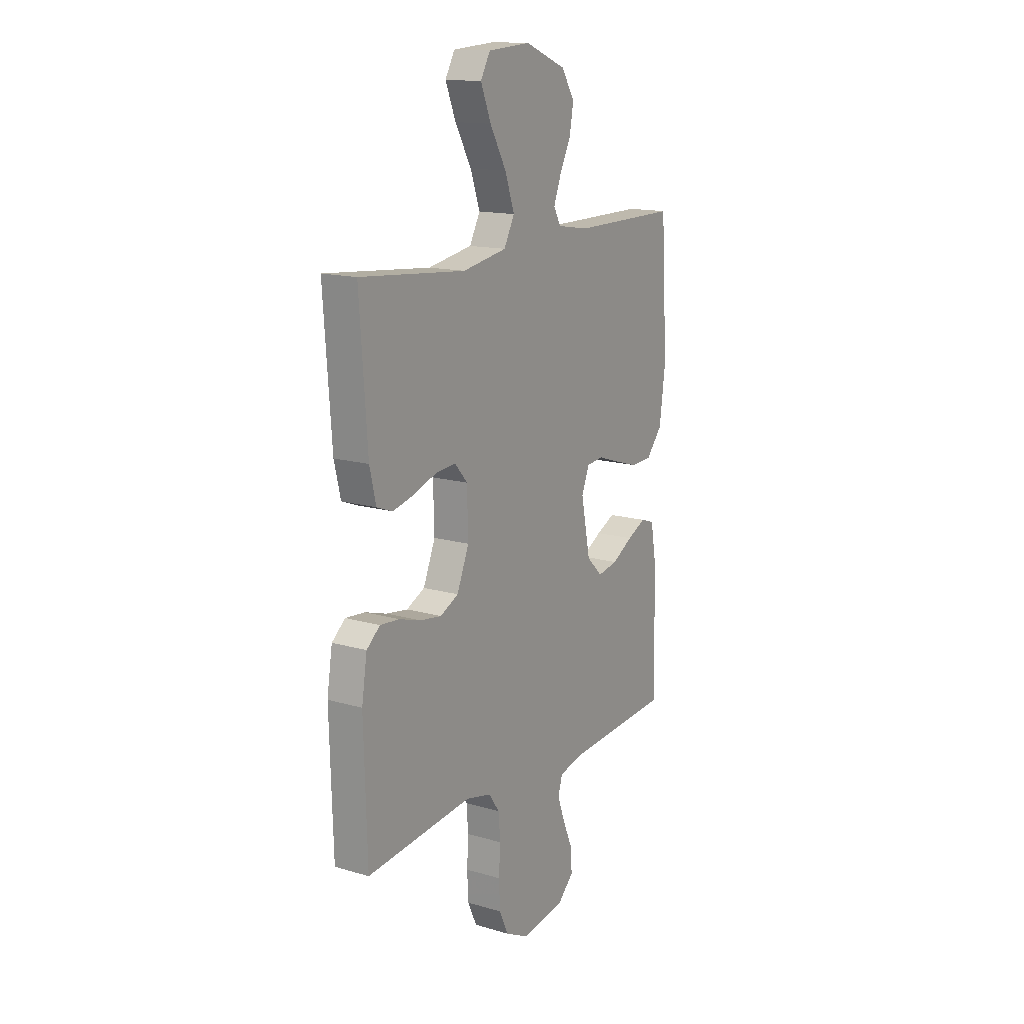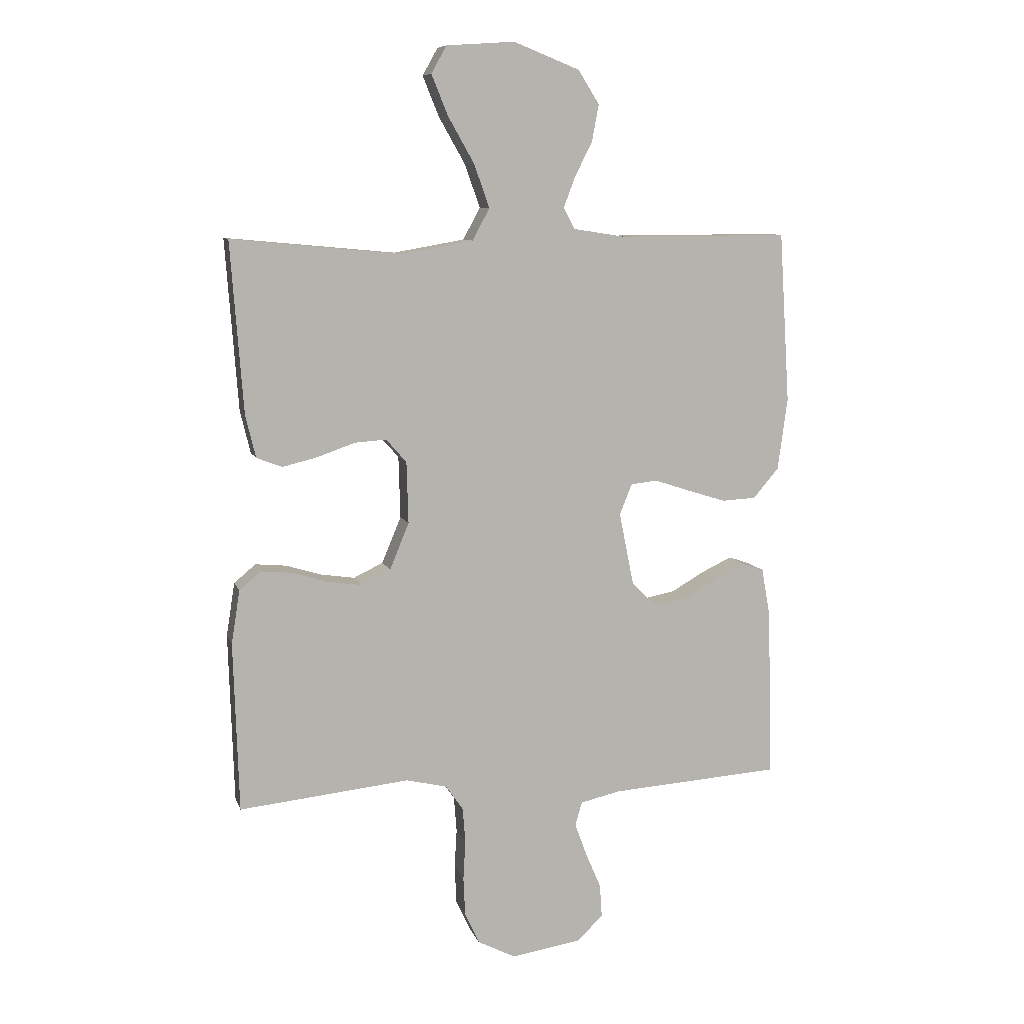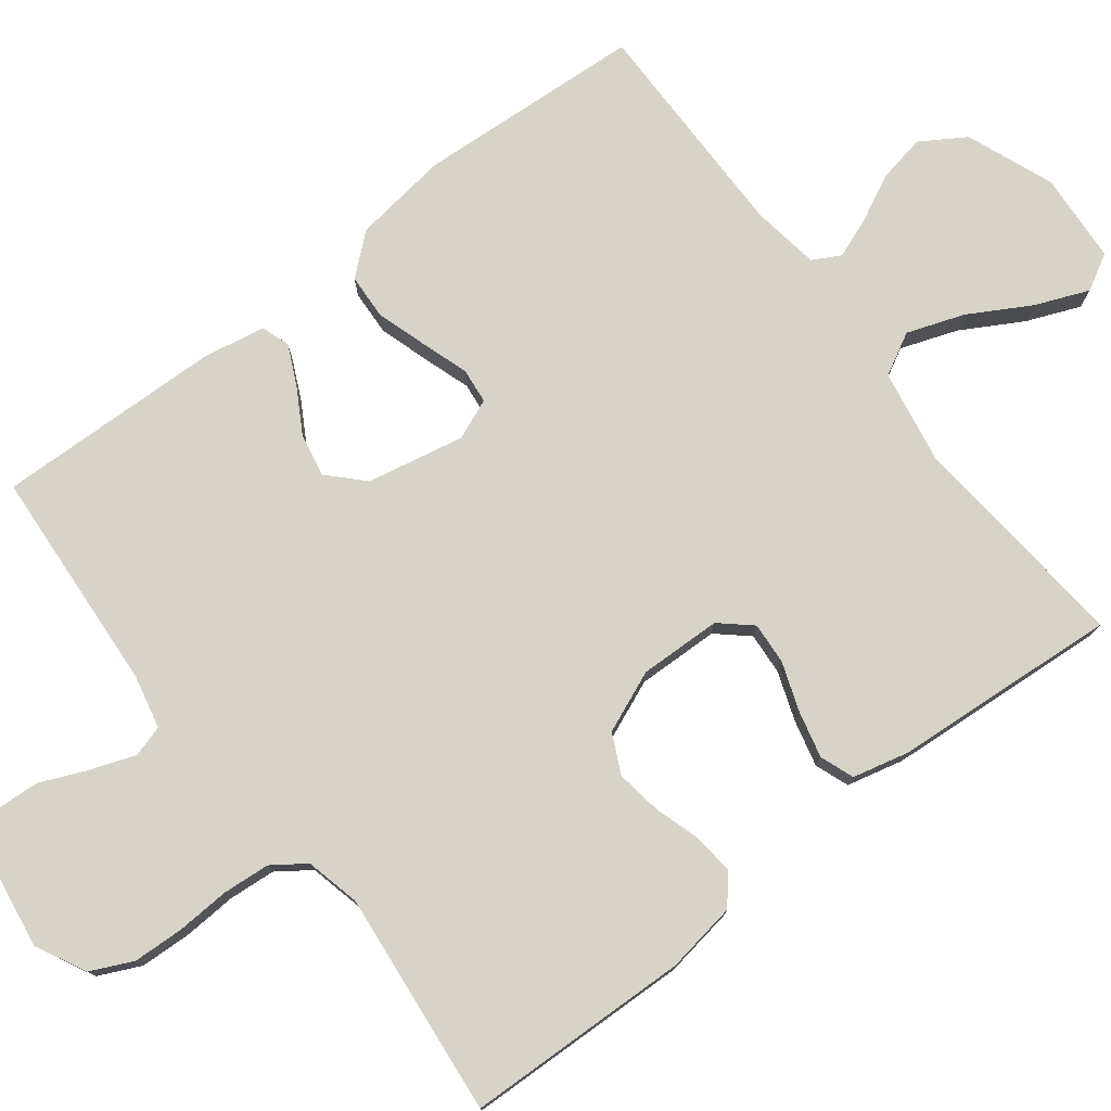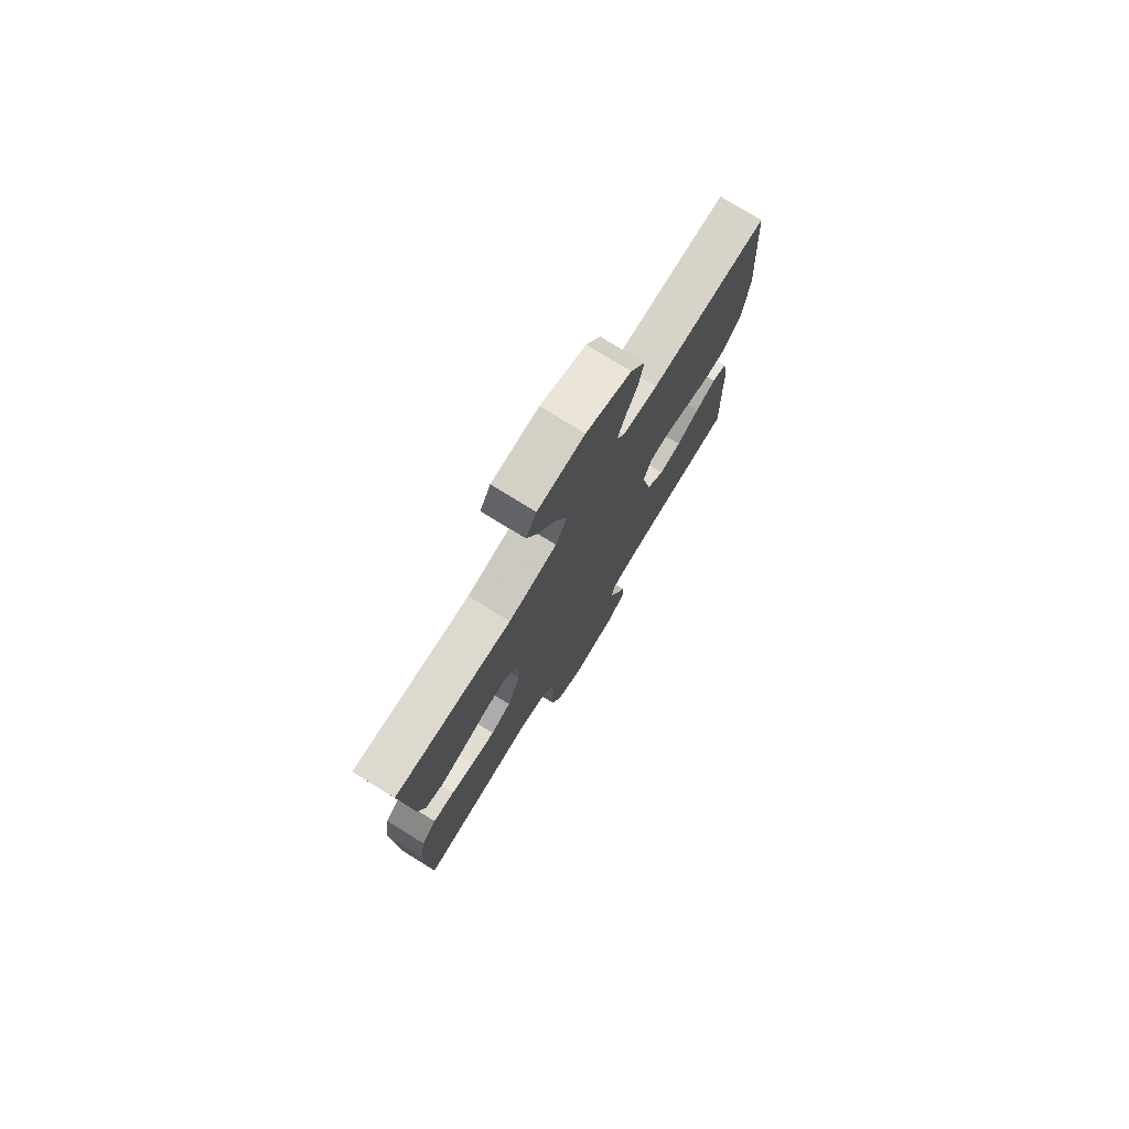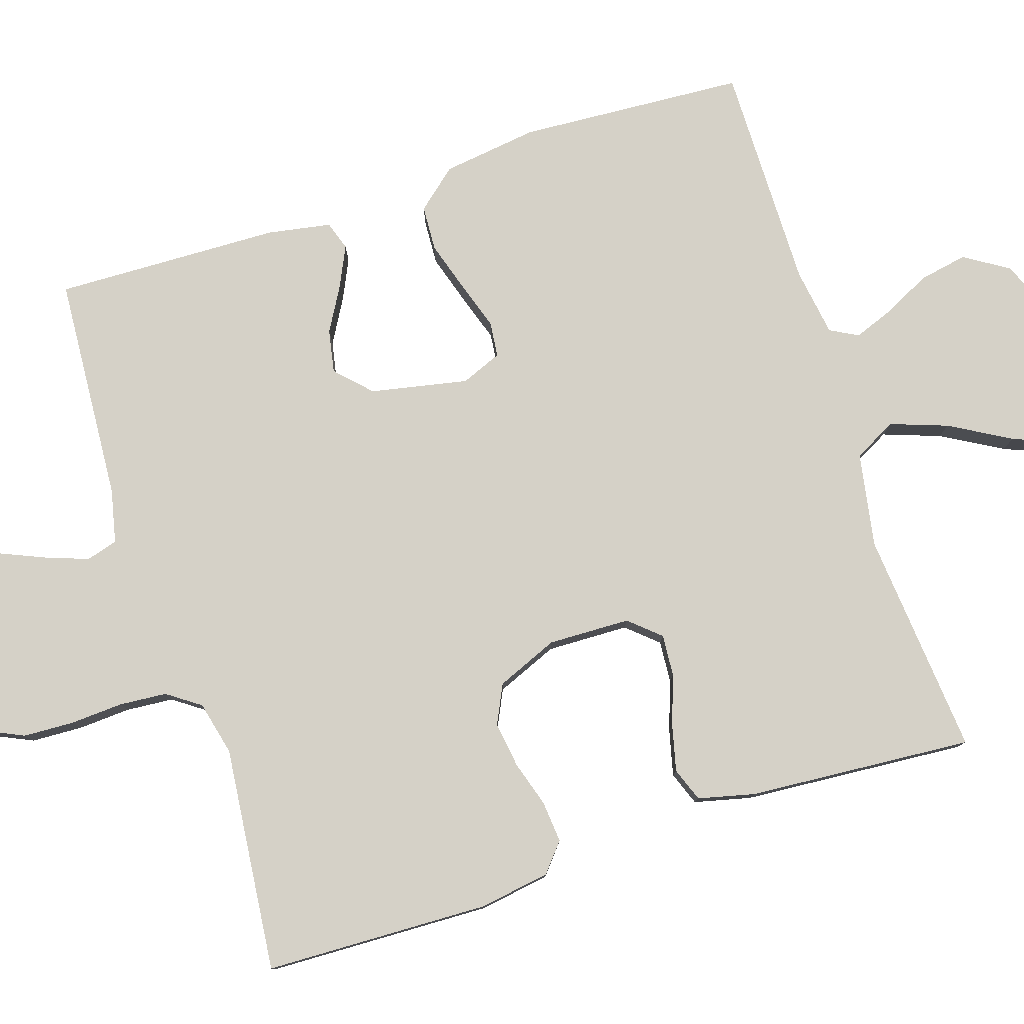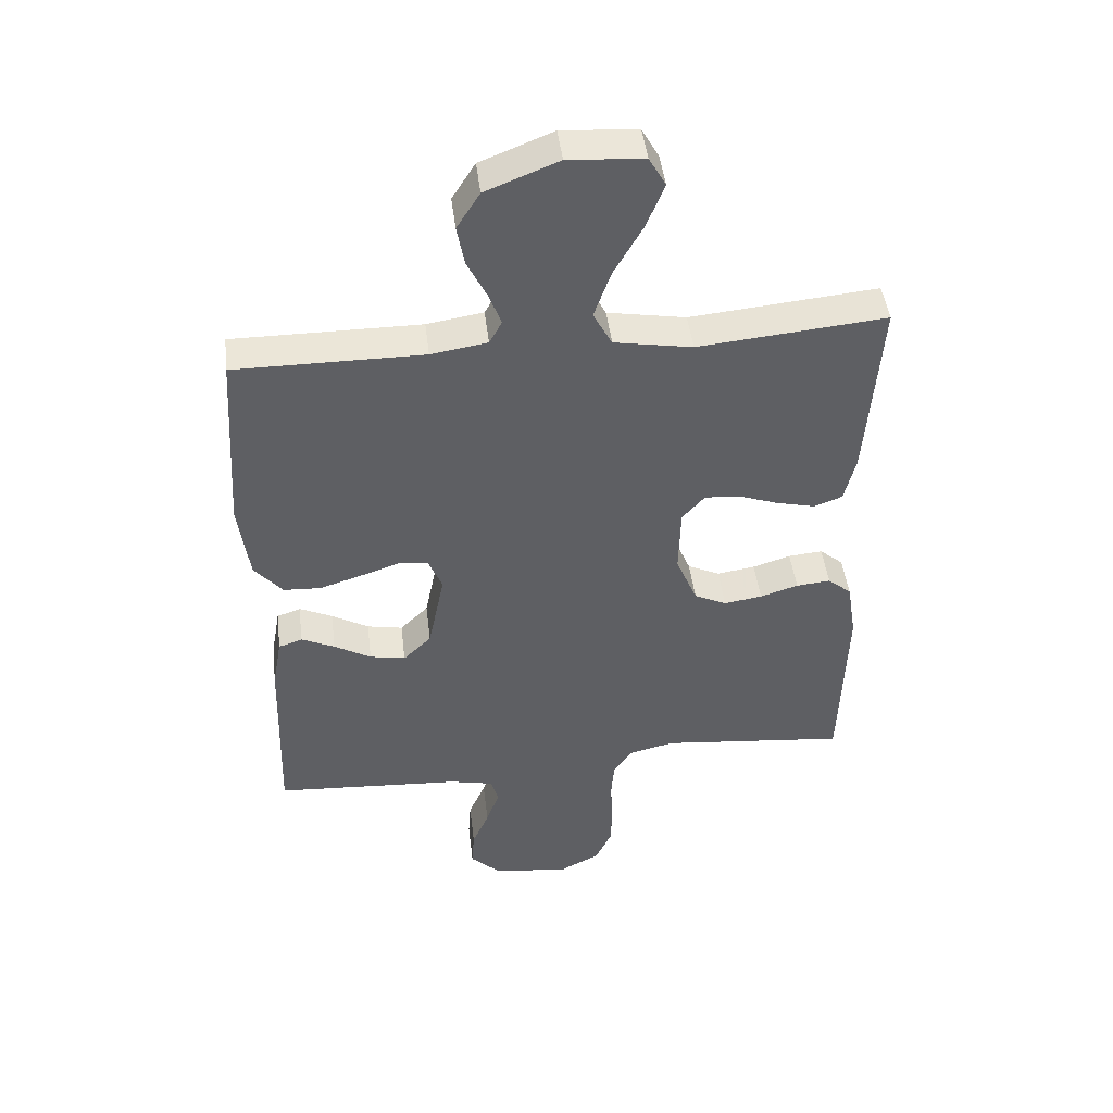
<metadata>
{"format":"obj","ext":"obj","renderer":"f3d","projection":"perspective","resolution":1024,"background":"white","views":[{"elev":15.0,"azim":-58.0,"up":"+Z"},{"elev":9.1,"azim":-14.7,"up":"+Z"},{"elev":77.1,"azim":-127.6,"up":"+Y"},{"elev":76.7,"azim":-58.4,"up":"+Z"},{"elev":79.6,"azim":-107.9,"up":"+Y"},{"elev":46.0,"azim":173.1,"up":"+Z"}]}
</metadata>
<code>
v 0.5 0.07 -0.5
v 0.2 0.07 -0.52
v 0.129 0.07 -0.536
v 0.117 0.07 -0.578
v 0.138 0.07 -0.636
v 0.165 0.07 -0.699
v 0.169 0.07 -0.758
v 0.123 0.07 -0.802
v 0 0.07 -0.821
v -0.067 0.07 -0.787
v -0.093 0.07 -0.731
v -0.096 0.07 -0.663
v -0.092 0.07 -0.593
v -0.097 0.07 -0.53
v -0.128 0.07 -0.486
v -0.2 0.07 -0.469
v -0.5 0.07 -0.5
v -0.509 0.07 -0.2
v -0.494 0.07 -0.106
v -0.456 0.07 -0.074
v -0.401 0.07 -0.079
v -0.34 0.07 -0.098
v -0.279 0.07 -0.107
v -0.227 0.07 -0.082
v -0.193 0.07 0
v -0.196 0.07 0.109
v -0.232 0.07 0.15
v -0.288 0.07 0.146
v -0.353 0.07 0.123
v -0.415 0.07 0.108
v -0.46 0.07 0.125
v -0.478 0.07 0.2
v -0.5 0.07 0.5
v -0.2 0.07 0.472
v -0.075 0.07 0.494
v -0.045 0.07 0.55
v -0.072 0.07 0.626
v -0.118 0.07 0.707
v -0.147 0.07 0.778
v -0.12 0.07 0.826
v 0 0.07 0.834
v 0.116 0.07 0.788
v 0.153 0.07 0.729
v 0.141 0.07 0.665
v 0.11 0.07 0.603
v 0.09 0.07 0.55
v 0.11 0.07 0.513
v 0.2 0.07 0.499
v 0.5 0.07 0.5
v 0.519 0.07 0.2
v 0.502 0.07 0.073
v 0.457 0.07 0.02
v 0.397 0.07 0.017
v 0.33 0.07 0.038
v 0.267 0.07 0.059
v 0.22 0.07 0.054
v 0.198 0.07 0
v 0.224 0.07 -0.129
v 0.269 0.07 -0.173
v 0.326 0.07 -0.162
v 0.385 0.07 -0.128
v 0.438 0.07 -0.103
v 0.476 0.07 -0.116
v 0.491 0.07 -0.2
v 0.5 0 -0.5
v 0.2 0 -0.52
v 0.129 0 -0.536
v 0.117 0 -0.578
v 0.138 0 -0.636
v 0.165 0 -0.699
v 0.169 0 -0.758
v 0.123 0 -0.802
v 0 0 -0.821
v -0.067 0 -0.787
v -0.093 0 -0.731
v -0.096 0 -0.663
v -0.092 0 -0.593
v -0.097 0 -0.53
v -0.128 0 -0.486
v -0.2 0 -0.469
v -0.5 0 -0.5
v -0.509 0 -0.2
v -0.494 0 -0.106
v -0.456 0 -0.074
v -0.401 0 -0.079
v -0.34 0 -0.098
v -0.279 0 -0.107
v -0.227 0 -0.082
v -0.193 0 0
v -0.196 0 0.109
v -0.232 0 0.15
v -0.288 0 0.146
v -0.353 0 0.123
v -0.415 0 0.108
v -0.46 0 0.125
v -0.478 0 0.2
v -0.5 0 0.5
v -0.2 0 0.472
v -0.075 0 0.494
v -0.045 0 0.55
v -0.072 0 0.626
v -0.118 0 0.707
v -0.147 0 0.778
v -0.12 0 0.826
v 0 0 0.834
v 0.116 0 0.788
v 0.153 0 0.729
v 0.141 0 0.665
v 0.11 0 0.603
v 0.09 0 0.55
v 0.11 0 0.513
v 0.2 0 0.499
v 0.5 0 0.5
v 0.519 0 0.2
v 0.502 0 0.073
v 0.457 0 0.02
v 0.397 0 0.017
v 0.33 0 0.038
v 0.267 0 0.059
v 0.22 0 0.054
v 0.198 0 0
v 0.224 0 -0.129
v 0.269 0 -0.173
v 0.326 0 -0.162
v 0.385 0 -0.128
v 0.438 0 -0.103
v 0.476 0 -0.116
v 0.491 0 -0.2
f 64 1 2
f 63 64 2
f 62 63 2
f 61 62 2
f 60 61 2
f 59 60 2 3
f 58 59 3
f 57 58 3 4
f 53 54 55
f 52 53 55
f 51 52 55
f 50 51 55
f 49 50 55
f 48 49 55
f 47 48 55 56
f 46 47 56 57
f 43 44 45
f 42 43 45
f 41 42 45
f 40 41 45
f 39 40 45
f 38 39 45
f 37 38 45
f 36 37 45 46
f 46 57 4
f 36 46 4
f 35 36 4
f 32 33 34
f 31 32 34
f 30 31 34
f 29 30 34
f 28 29 34
f 27 28 34 35
f 20 21 22
f 19 20 22
f 18 19 22
f 17 18 22
f 16 17 22
f 15 16 22 23
f 14 15 23 24
f 11 12 13
f 10 11 13
f 9 10 13
f 8 9 13
f 7 8 13
f 6 7 13
f 5 6 13
f 4 5 13 14
f 26 27 35
f 35 4 14
f 26 35 14
f 25 26 14
f 14 24 25
f 66 65 128
f 66 128 127
f 66 127 126
f 66 126 125
f 66 125 124
f 67 66 124 123
f 67 123 122
f 68 67 122 121
f 119 118 117
f 119 117 116
f 119 116 115
f 119 115 114
f 119 114 113
f 119 113 112
f 120 119 112 111
f 121 120 111 110
f 109 108 107
f 109 107 106
f 109 106 105
f 109 105 104
f 109 104 103
f 109 103 102
f 109 102 101
f 110 109 101 100
f 68 121 110
f 68 110 100
f 68 100 99
f 98 97 96
f 98 96 95
f 98 95 94
f 98 94 93
f 98 93 92
f 99 98 92 91
f 86 85 84
f 86 84 83
f 86 83 82
f 86 82 81
f 86 81 80
f 87 86 80 79
f 88 87 79 78
f 77 76 75
f 77 75 74
f 77 74 73
f 77 73 72
f 77 72 71
f 77 71 70
f 77 70 69
f 78 77 69 68
f 99 91 90
f 78 68 99
f 78 99 90
f 78 90 89
f 89 88 78
f 1 65 66 2
f 2 66 67 3
f 3 67 68 4
f 4 68 69 5
f 5 69 70 6
f 6 70 71 7
f 7 71 72 8
f 8 72 73 9
f 9 73 74 10
f 10 74 75 11
f 11 75 76 12
f 12 76 77 13
f 13 77 78 14
f 14 78 79 15
f 15 79 80 16
f 16 80 81 17
f 17 81 82 18
f 18 82 83 19
f 19 83 84 20
f 20 84 85 21
f 21 85 86 22
f 22 86 87 23
f 23 87 88 24
f 24 88 89 25
f 25 89 90 26
f 26 90 91 27
f 27 91 92 28
f 28 92 93 29
f 29 93 94 30
f 30 94 95 31
f 31 95 96 32
f 32 96 97 33
f 33 97 98 34
f 34 98 99 35
f 35 99 100 36
f 36 100 101 37
f 37 101 102 38
f 38 102 103 39
f 39 103 104 40
f 40 104 105 41
f 41 105 106 42
f 42 106 107 43
f 43 107 108 44
f 44 108 109 45
f 45 109 110 46
f 46 110 111 47
f 47 111 112 48
f 48 112 113 49
f 49 113 114 50
f 50 114 115 51
f 51 115 116 52
f 52 116 117 53
f 53 117 118 54
f 54 118 119 55
f 55 119 120 56
f 56 120 121 57
f 57 121 122 58
f 58 122 123 59
f 59 123 124 60
f 60 124 125 61
f 61 125 126 62
f 62 126 127 63
f 63 127 128 64
f 64 128 65 1

</code>
